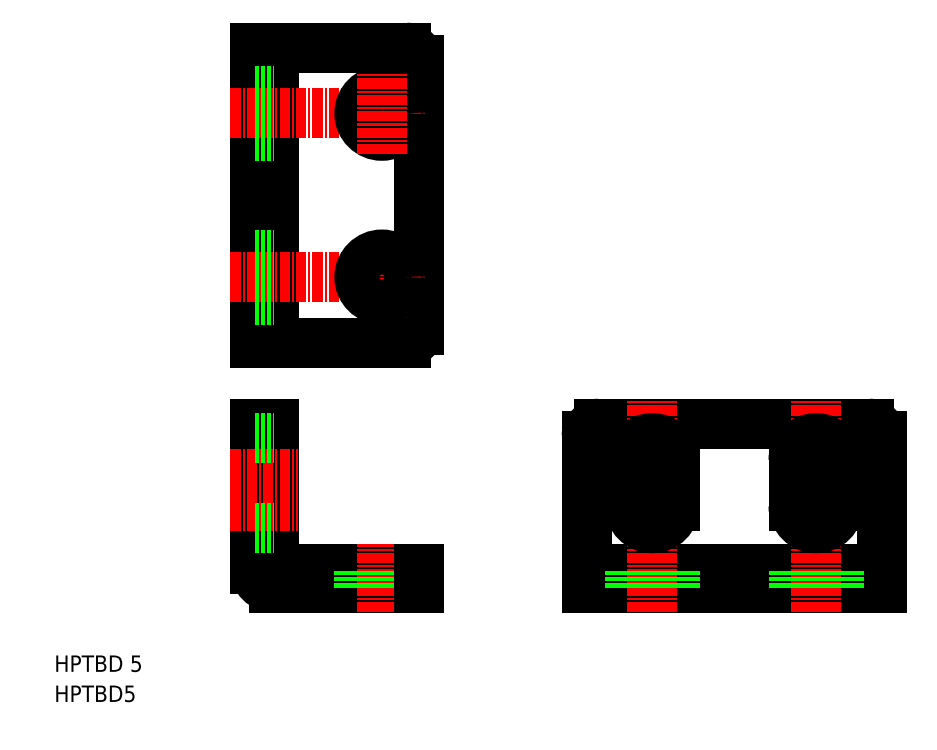
<metadata>
{"format":"dxf","ext":"dxf","renderer":"ezdxf+matplotlib","layout":"modelspace","background":"white","min_lineweight":24,"dpi":150}
</metadata>
<code>
0
SECTION
2
ENTITIES
0
LINE
8
0
10
66.5
20
53.67
30
0
11
99.5
21
53.67
31
0
0
LINE
8
0
10
101
20
35.97
30
0
11
65
21
35.97
31
0
0
LINE
8
0
10
101
20
33.67
30
0
11
65
21
33.67
31
0
0
LINE
8
CENTER
10
78.75
20
49.17
30
0
11
67.25
21
49.17
31
0
0
LINE
8
CENTER
10
78.75
20
43.67
30
0
11
67.25
21
43.67
31
0
0
LINE
8
0
10
26.8
20
53.67
30
0
11
26.8
21
36.97
31
0
0
LINE
8
0
10
24.5
20
53.67
30
0
11
24.5
21
35.97
31
0
0
LINE
8
0
10
65
20
33.67
30
0
11
65
21
52.17
31
0
0
TEXT
8
0
10
-1.23e-07
20
19.71
30
0
40
2
1
HPTBD5
0
TEXT
8
0
10
-1.23e-07
20
23.38
30
0
40
2
1
HPTBD 5
0
LINE
8
0
10
44.5
20
35.97
30
0
11
27.8
21
35.97
31
0
0
LINE
8
0
10
26.8
20
33.67
30
0
11
44.5
21
33.67
31
0
0
ARC
8
0
10
27.8
20
36.97
30
0
40
1
50
180
51
270
0
ARC
8
0
10
26.8
20
35.97
30
0
40
2.3
50
180
51
270
0
LINE
8
CENTER
10
40
20
30.67
30
0
11
40
21
38.97
31
0
0
LINE
8
0
10
37.25
20
33.67
30
0
11
37.25
21
35.97
31
0
0
LINE
8
0
10
42.75
20
33.67
30
0
11
42.75
21
35.97
31
0
0
LINE
8
0
10
44.5
20
33.67
30
0
11
44.5
21
35.97
31
0
0
LINE
8
CENTER
10
21.5
20
49.17
30
0
11
29.8
21
49.17
31
0
0
LINE
8
CENTER
10
21.5
20
43.67
30
0
11
29.8
21
43.67
31
0
0
LINE
8
0
10
24.5
20
40.92
30
0
11
26.8
21
40.92
31
0
0
LINE
8
0
10
24.5
20
53.67
30
0
11
26.8
21
53.67
31
0
0
LINE
8
0
10
24.5
20
51.92
30
0
11
26.8
21
51.92
31
0
0
ARC
8
0
10
66.5
20
52.17
30
0
40
1.5
50
90
51
180
0
LINE
8
0
10
101
20
33.67
30
0
11
101
21
52.17
31
0
0
LINE
8
CENTER
10
73
20
30.67
30
0
11
73
21
56.67
31
0
0
LINE
8
CENTER
10
93
20
30.67
30
0
11
93
21
56.67
31
0
0
LINE
8
0
10
70.25
20
33.67
30
0
11
70.25
21
35.97
31
0
0
LINE
8
0
10
75.75
20
33.67
30
0
11
75.75
21
35.97
31
0
0
LINE
8
0
10
90.25
20
33.67
30
0
11
90.25
21
35.97
31
0
0
LINE
8
0
10
95.75
20
33.67
30
0
11
95.75
21
35.97
31
0
0
ARC
8
0
10
73
20
49.17
30
0
40
2.75
50
0
51
180
0
ARC
8
0
10
73
20
43.67
30
0
40
2.75
50
180
51
0
0
LINE
8
0
10
70.25
20
43.67
30
0
11
70.25
21
49.17
31
0
0
LINE
8
0
10
75.75
20
49.17
30
0
11
75.75
21
43.67
31
0
0
ARC
8
0
10
93
20
49.17
30
0
40
2.75
50
0
51
180
0
ARC
8
0
10
93
20
43.67
30
0
40
2.75
50
180
51
0
0
LINE
8
CENTER
10
98.75
20
49.17
30
0
11
87.25
21
49.17
31
0
0
LINE
8
CENTER
10
98.75
20
43.67
30
0
11
87.25
21
43.67
31
0
0
LINE
8
0
10
90.25
20
43.67
30
0
11
90.25
21
49.17
31
0
0
LINE
8
0
10
95.75
20
49.17
30
0
11
95.75
21
43.67
31
0
0
ARC
8
0
10
99.5
20
52.17
30
0
40
1.5
50
0
51
90
0
LINE
8
0
10
24.5
20
63.58
30
0
11
24.5
21
99.58
31
0
0
LINE
8
0
10
24.5
20
99.58
30
0
11
43
21
99.58
31
0
0
LINE
8
0
10
24.5
20
63.58
30
0
11
43
21
63.58
31
0
0
LINE
8
0
10
44.5
20
65.08
30
0
11
44.5
21
98.08
31
0
0
LINE
8
0
10
26.8
20
63.58
30
0
11
26.8
21
99.58
31
0
0
LINE
8
CENTER
10
40
20
66.58
30
0
11
40
21
76.58
31
0
0
LINE
8
CENTER
10
21.5
20
91.58
30
0
11
45
21
91.58
31
0
0
LINE
8
CENTER
10
21.5
20
71.58
30
0
11
45
21
71.58
31
0
0
ARC
8
0
10
43
20
98.08
30
0
40
1.5
50
0
51
90
0
ARC
8
0
10
43
20
65.08
30
0
40
1.5
50
270
51
0
0
CIRCLE
8
0
10
40
20
91.58
30
0
40
2.75
0
CIRCLE
8
0
10
40
20
71.58
30
0
40
2.75
0
LINE
8
CENTER
10
40
20
86.58
30
0
11
40
21
96.58
31
0
0
LINE
8
0
10
24.5
20
94.33
30
0
11
26.8
21
94.33
31
0
0
LINE
8
0
10
24.5
20
88.83
30
0
11
26.8
21
88.83
31
0
0
LINE
8
0
10
24.5
20
74.33
30
0
11
26.8
21
74.33
31
0
0
LINE
8
0
10
24.5
20
68.83
30
0
11
26.8
21
68.83
31
0
0
ENDSEC
0
EOF

</code>
